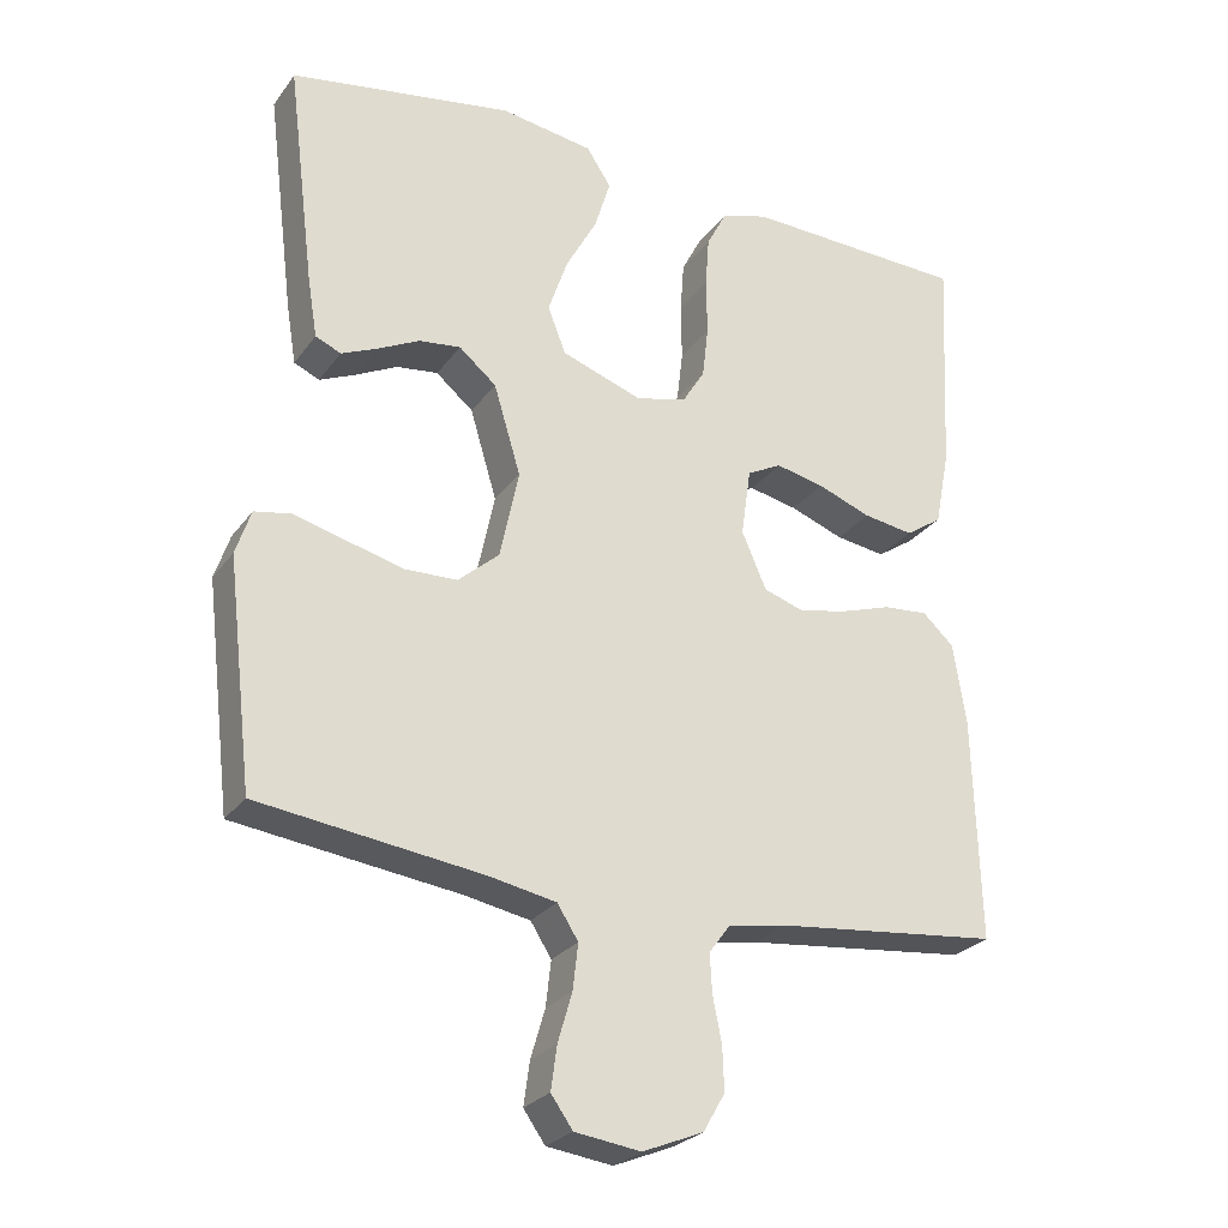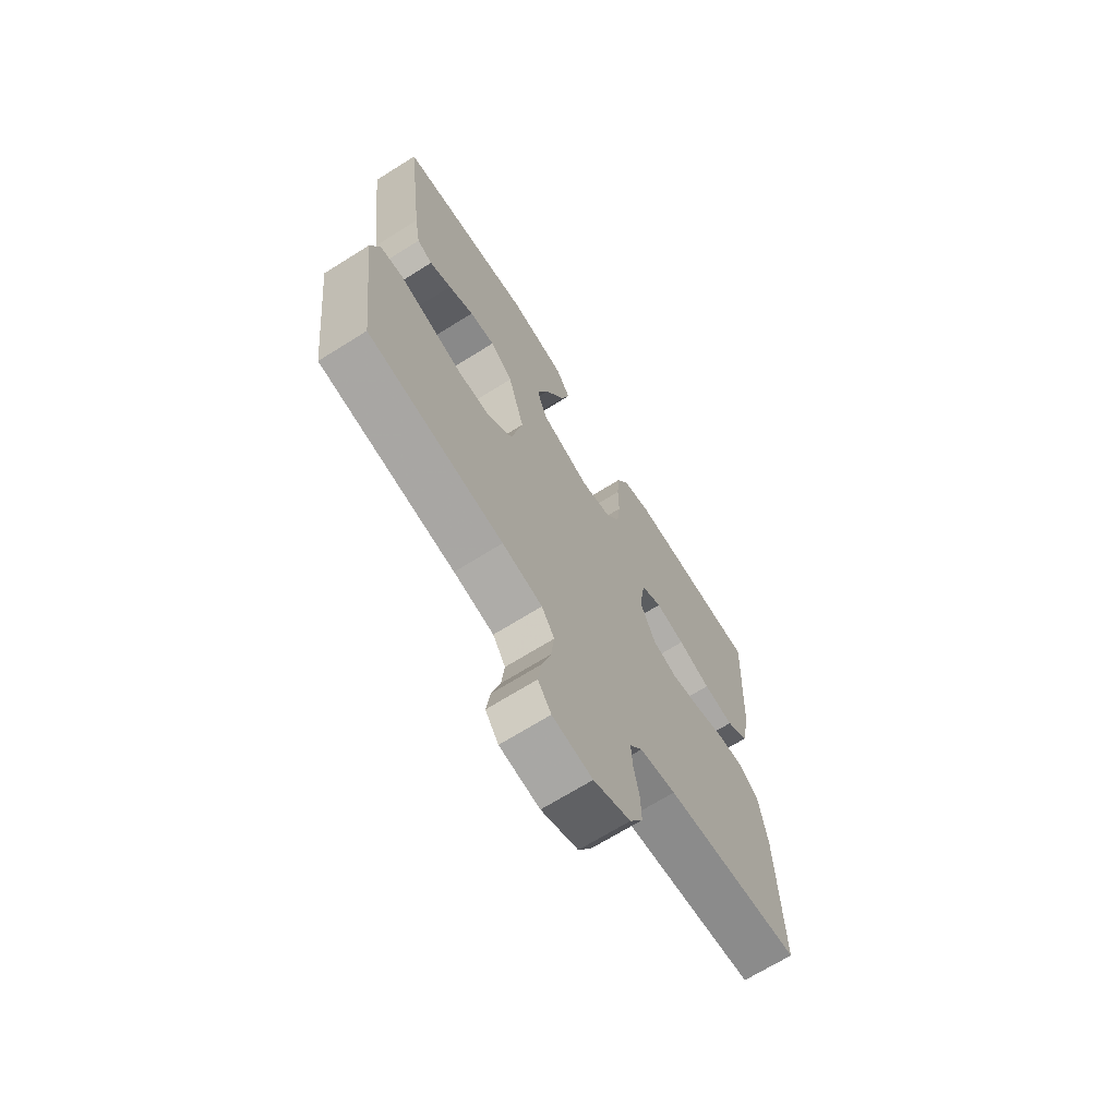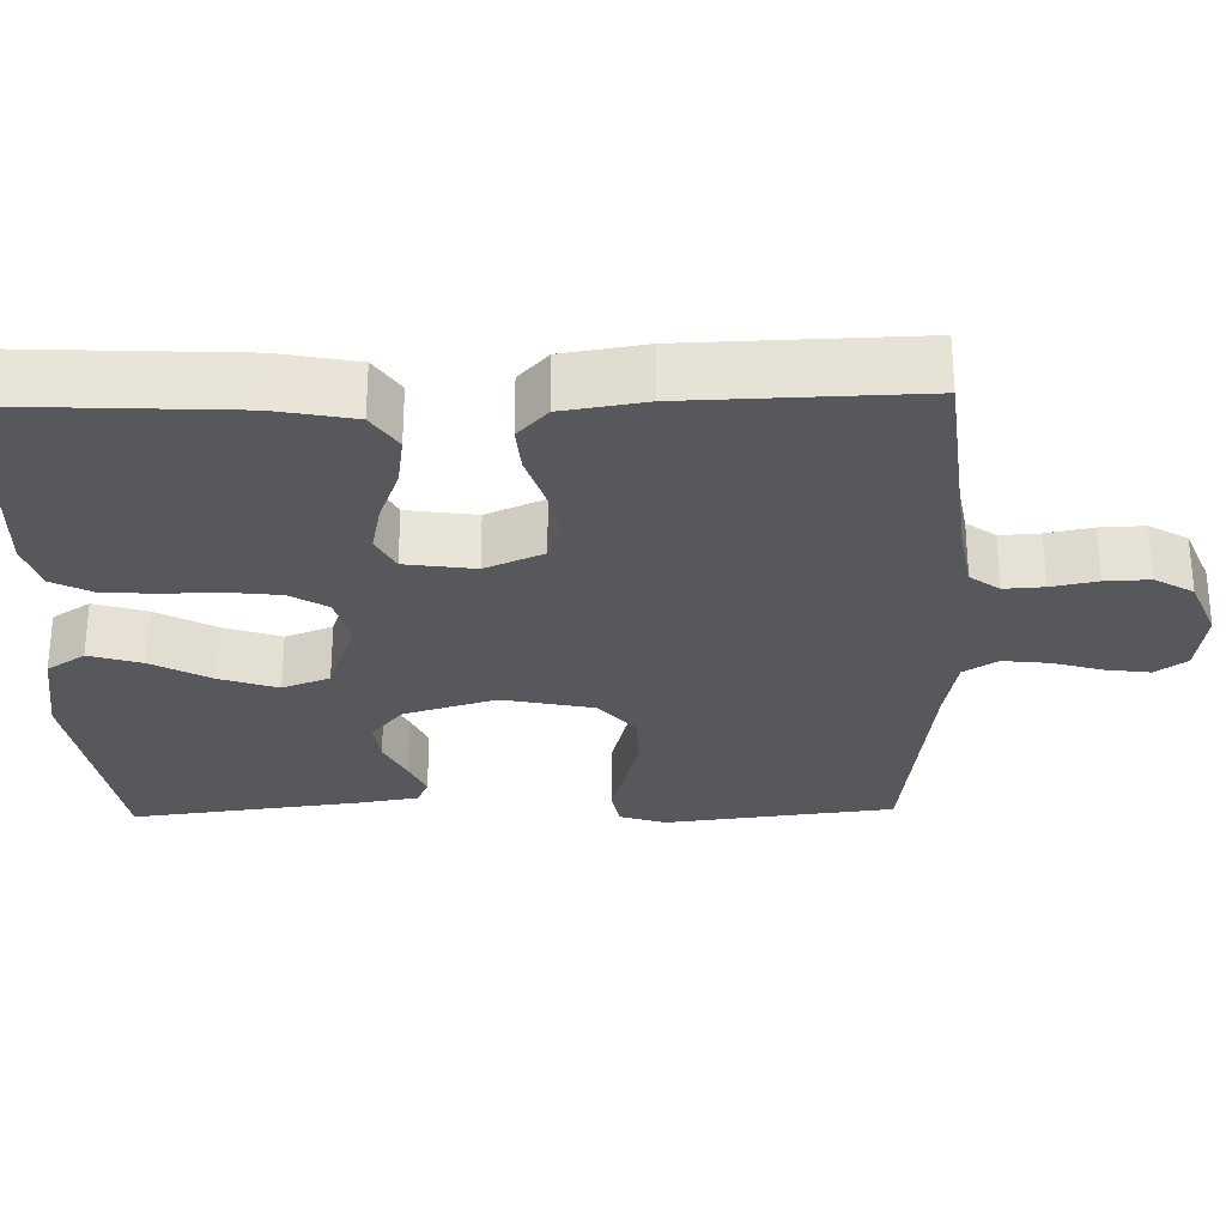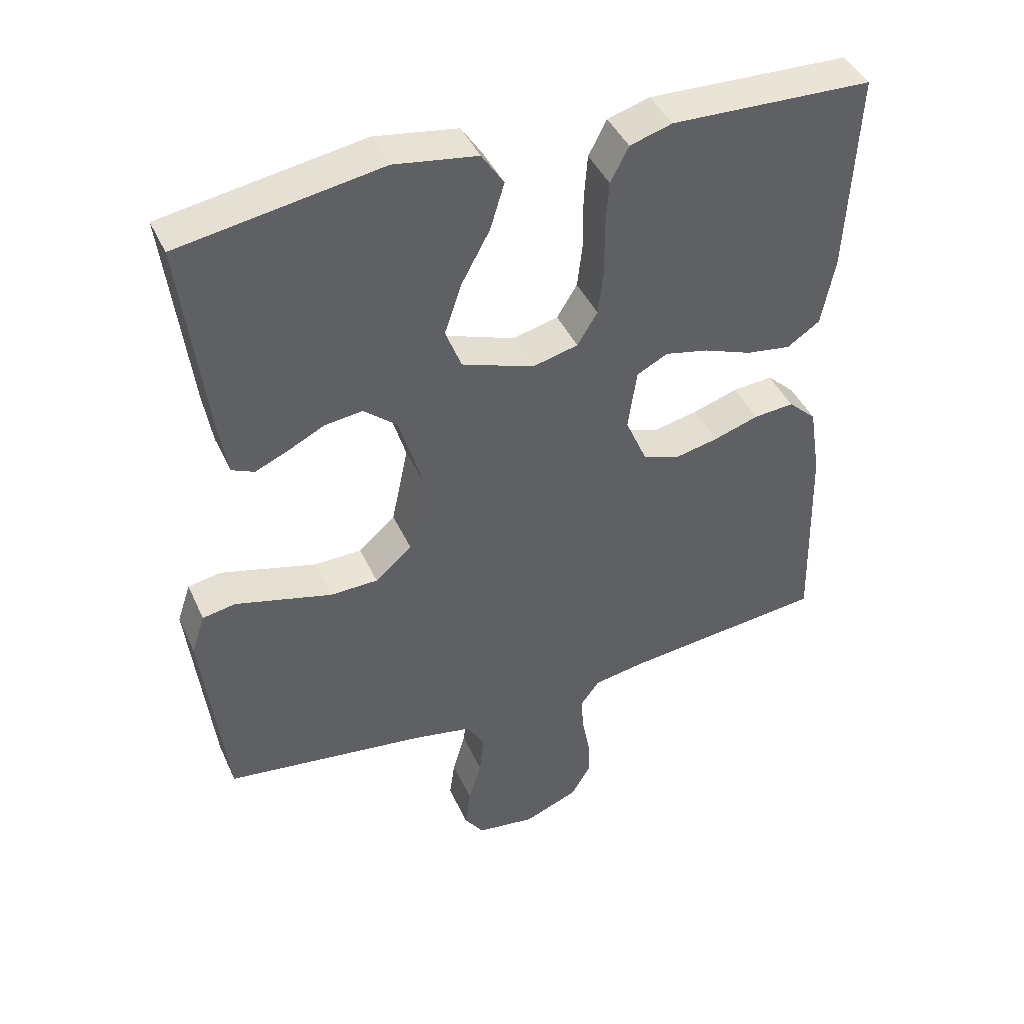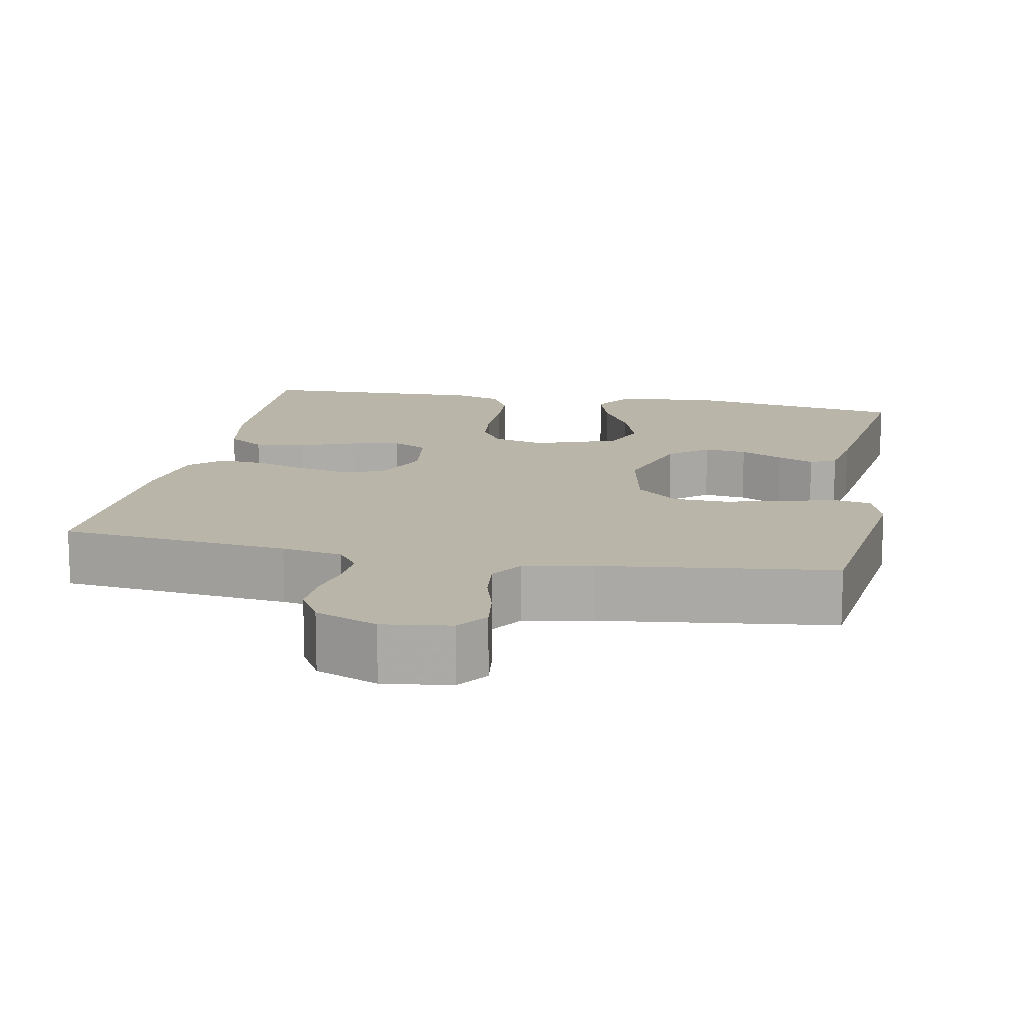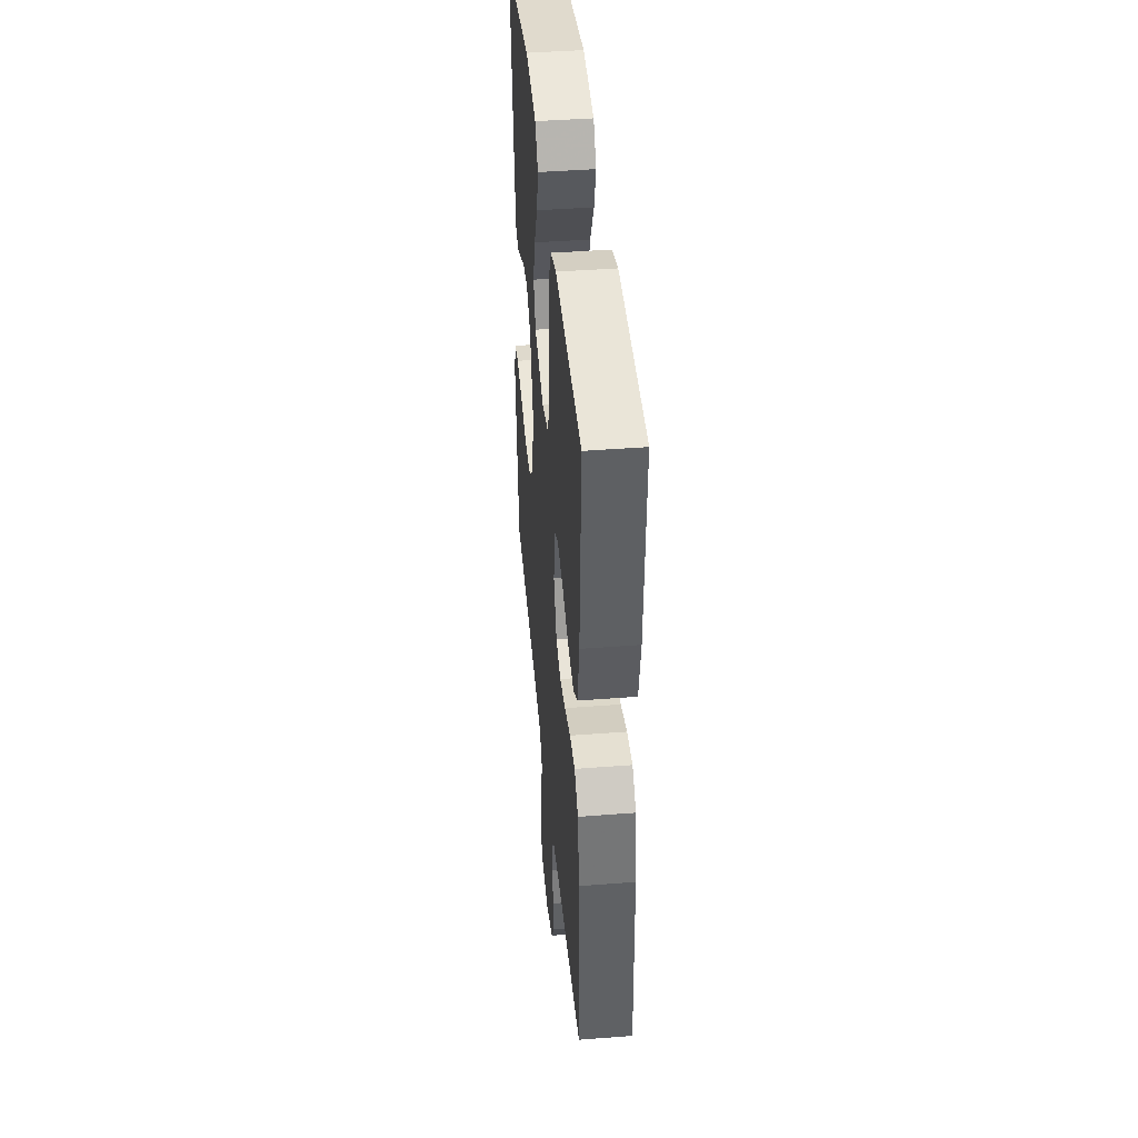
<metadata>
{"format":"obj","ext":"obj","renderer":"f3d","projection":"perspective","resolution":1024,"background":"white","views":[{"elev":-26.4,"azim":-27.9,"up":"+Z"},{"elev":-68.8,"azim":-57.9,"up":"+Z"},{"elev":-28.6,"azim":91.4,"up":"+Y"},{"elev":42.7,"azim":-23.2,"up":"+Z"},{"elev":13.7,"azim":-168.8,"up":"+Y"},{"elev":42.7,"azim":84.7,"up":"+Z"}]}
</metadata>
<code>
v -0.5 0.07 0.5
v -0.2 0.07 0.55
v -0.076 0.07 0.531
v -0.043 0.07 0.481
v -0.064 0.07 0.412
v -0.106 0.07 0.335
v -0.132 0.07 0.259
v -0.108 0.07 0.197
v 0 0.07 0.159
v 0.068 0.07 0.176
v 0.098 0.07 0.225
v 0.106 0.07 0.294
v 0.105 0.07 0.37
v 0.11 0.07 0.439
v 0.137 0.07 0.491
v 0.2 0.07 0.51
v 0.5 0.07 0.5
v 0.485 0.07 0.2
v 0.465 0.07 0.097
v 0.416 0.07 0.064
v 0.349 0.07 0.074
v 0.277 0.07 0.101
v 0.212 0.07 0.115
v 0.166 0.07 0.091
v 0.153 0.07 0
v 0.186 0.07 -0.076
v 0.24 0.07 -0.094
v 0.305 0.07 -0.08
v 0.373 0.07 -0.058
v 0.433 0.07 -0.053
v 0.475 0.07 -0.092
v 0.492 0.07 -0.2
v 0.5 0.07 -0.5
v 0.2 0.07 -0.532
v 0.121 0.07 -0.546
v 0.093 0.07 -0.584
v 0.096 0.07 -0.636
v 0.108 0.07 -0.696
v 0.11 0.07 -0.754
v 0.081 0.07 -0.804
v 0 0.07 -0.837
v -0.088 0.07 -0.825
v -0.117 0.07 -0.784
v -0.109 0.07 -0.726
v -0.09 0.07 -0.661
v -0.083 0.07 -0.6
v -0.111 0.07 -0.556
v -0.2 0.07 -0.539
v -0.5 0.07 -0.5
v -0.535 0.07 -0.2
v -0.515 0.07 -0.14
v -0.466 0.07 -0.131
v -0.397 0.07 -0.149
v -0.321 0.07 -0.169
v -0.25 0.07 -0.167
v -0.195 0.07 -0.119
v -0.17 0.07 0
v -0.206 0.07 0.12
v -0.256 0.07 0.162
v -0.312 0.07 0.155
v -0.368 0.07 0.127
v -0.416 0.07 0.106
v -0.45 0.07 0.121
v -0.463 0.07 0.2
v -0.5 0 0.5
v -0.2 0 0.55
v -0.076 0 0.531
v -0.043 0 0.481
v -0.064 0 0.412
v -0.106 0 0.335
v -0.132 0 0.259
v -0.108 0 0.197
v 0 0 0.159
v 0.068 0 0.176
v 0.098 0 0.225
v 0.106 0 0.294
v 0.105 0 0.37
v 0.11 0 0.439
v 0.137 0 0.491
v 0.2 0 0.51
v 0.5 0 0.5
v 0.485 0 0.2
v 0.465 0 0.097
v 0.416 0 0.064
v 0.349 0 0.074
v 0.277 0 0.101
v 0.212 0 0.115
v 0.166 0 0.091
v 0.153 0 0
v 0.186 0 -0.076
v 0.24 0 -0.094
v 0.305 0 -0.08
v 0.373 0 -0.058
v 0.433 0 -0.053
v 0.475 0 -0.092
v 0.492 0 -0.2
v 0.5 0 -0.5
v 0.2 0 -0.532
v 0.121 0 -0.546
v 0.093 0 -0.584
v 0.096 0 -0.636
v 0.108 0 -0.696
v 0.11 0 -0.754
v 0.081 0 -0.804
v 0 0 -0.837
v -0.088 0 -0.825
v -0.117 0 -0.784
v -0.109 0 -0.726
v -0.09 0 -0.661
v -0.083 0 -0.6
v -0.111 0 -0.556
v -0.2 0 -0.539
v -0.5 0 -0.5
v -0.535 0 -0.2
v -0.515 0 -0.14
v -0.466 0 -0.131
v -0.397 0 -0.149
v -0.321 0 -0.169
v -0.25 0 -0.167
v -0.195 0 -0.119
v -0.17 0 0
v -0.206 0 0.12
v -0.256 0 0.162
v -0.312 0 0.155
v -0.368 0 0.127
v -0.416 0 0.106
v -0.45 0 0.121
v -0.463 0 0.2
f 60 61 62 63
f 60 63 64 1
f 51 52 53 54
f 49 50 51 54
f 48 49 54 55
f 47 48 55 56
f 42 43 44 45
f 42 45 46
f 41 42 46
f 40 41 46
f 37 38 39 40
f 36 37 40 46
f 35 36 46 47
f 31 32 33 34
f 28 29 30 31
f 27 28 31 34
f 26 27 34 35
f 19 20 21 22
f 19 22 23
f 18 19 23
f 17 18 23
f 16 17 23 24
f 12 13 14 15
f 11 12 15 16
f 3 4 5 6
f 3 6 7
f 2 3 7
f 59 60 1 2
f 58 59 2 7
f 57 58 7 8
f 56 57 8 9
f 47 56 9 10
f 25 26 35 47
f 25 47 10 11
f 11 16 24 25
f 127 126 125 124
f 65 128 127 124
f 118 117 116 115
f 118 115 114 113
f 119 118 113 112
f 120 119 112 111
f 109 108 107 106
f 110 109 106
f 110 106 105
f 110 105 104
f 104 103 102 101
f 110 104 101 100
f 111 110 100 99
f 98 97 96 95
f 95 94 93 92
f 98 95 92 91
f 99 98 91 90
f 86 85 84 83
f 87 86 83
f 87 83 82
f 87 82 81
f 88 87 81 80
f 79 78 77 76
f 80 79 76 75
f 70 69 68 67
f 71 70 67
f 71 67 66
f 66 65 124 123
f 71 66 123 122
f 72 71 122 121
f 73 72 121 120
f 74 73 120 111
f 111 99 90 89
f 75 74 111 89
f 89 88 80 75
f 1 65 66 2
f 2 66 67 3
f 3 67 68 4
f 4 68 69 5
f 5 69 70 6
f 6 70 71 7
f 7 71 72 8
f 8 72 73 9
f 9 73 74 10
f 10 74 75 11
f 11 75 76 12
f 12 76 77 13
f 13 77 78 14
f 14 78 79 15
f 15 79 80 16
f 16 80 81 17
f 17 81 82 18
f 18 82 83 19
f 19 83 84 20
f 20 84 85 21
f 21 85 86 22
f 22 86 87 23
f 23 87 88 24
f 24 88 89 25
f 25 89 90 26
f 26 90 91 27
f 27 91 92 28
f 28 92 93 29
f 29 93 94 30
f 30 94 95 31
f 31 95 96 32
f 32 96 97 33
f 33 97 98 34
f 34 98 99 35
f 35 99 100 36
f 36 100 101 37
f 37 101 102 38
f 38 102 103 39
f 39 103 104 40
f 40 104 105 41
f 41 105 106 42
f 42 106 107 43
f 43 107 108 44
f 44 108 109 45
f 45 109 110 46
f 46 110 111 47
f 47 111 112 48
f 48 112 113 49
f 49 113 114 50
f 50 114 115 51
f 51 115 116 52
f 52 116 117 53
f 53 117 118 54
f 54 118 119 55
f 55 119 120 56
f 56 120 121 57
f 57 121 122 58
f 58 122 123 59
f 59 123 124 60
f 60 124 125 61
f 61 125 126 62
f 62 126 127 63
f 63 127 128 64
f 64 128 65 1

</code>
